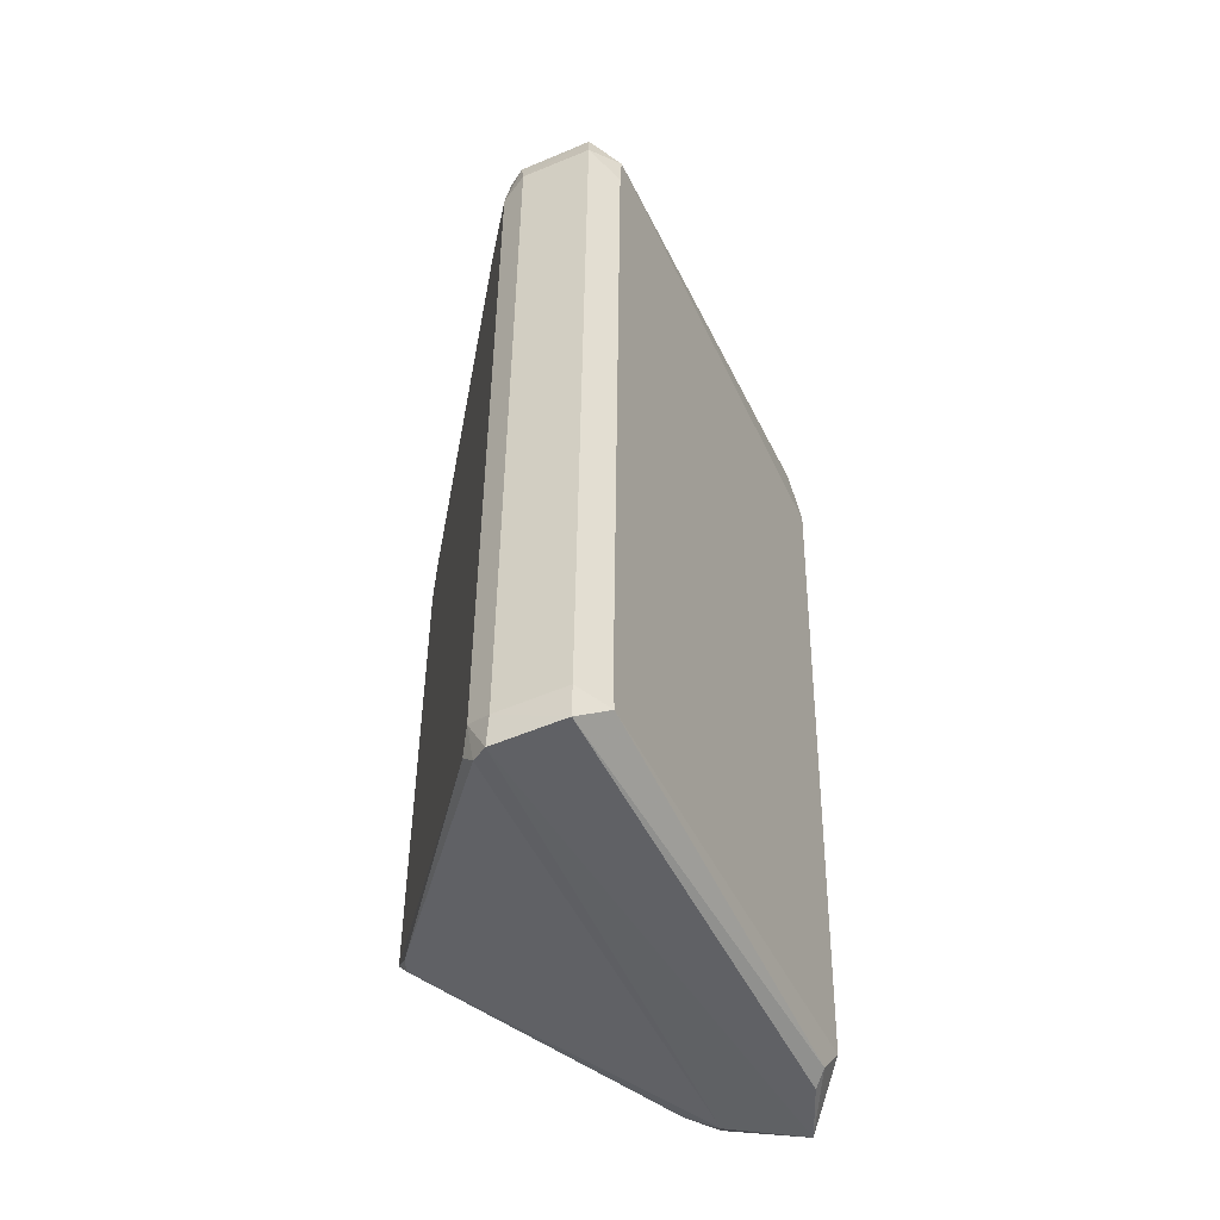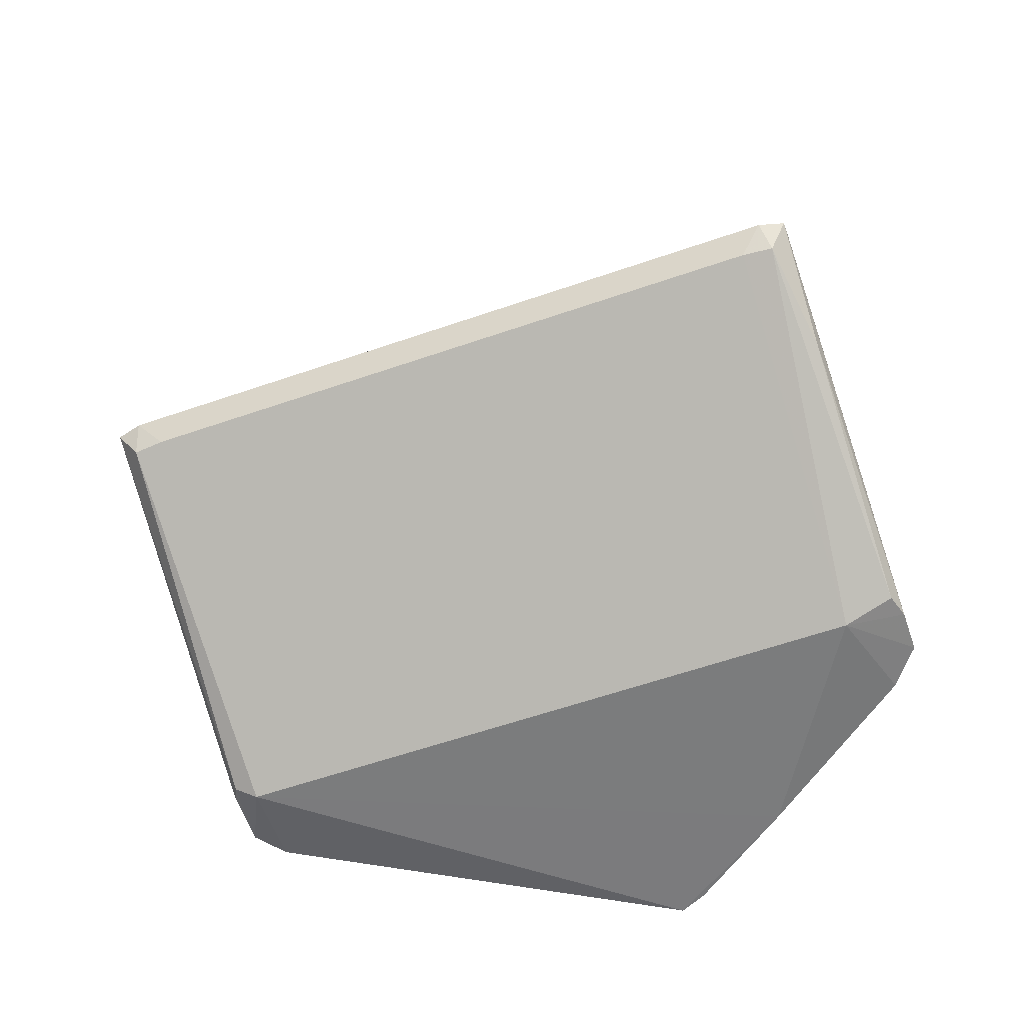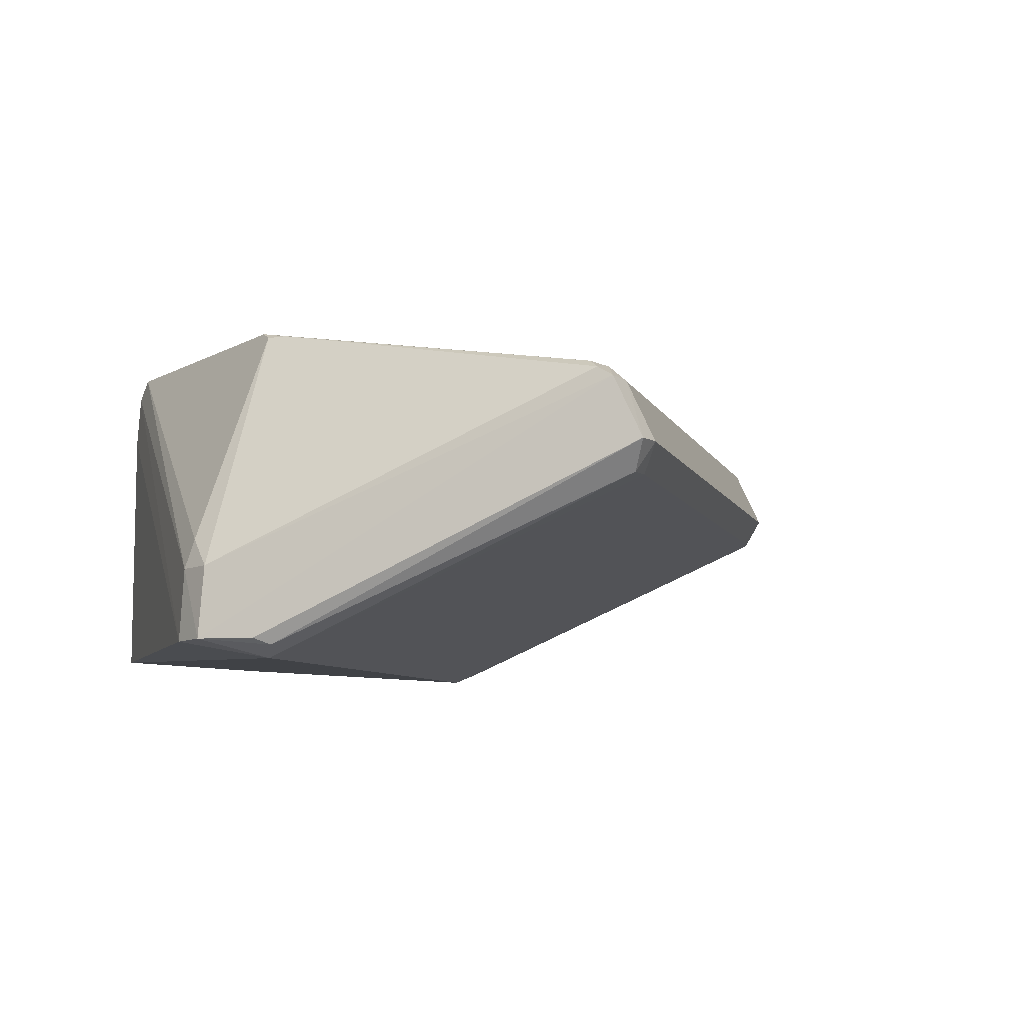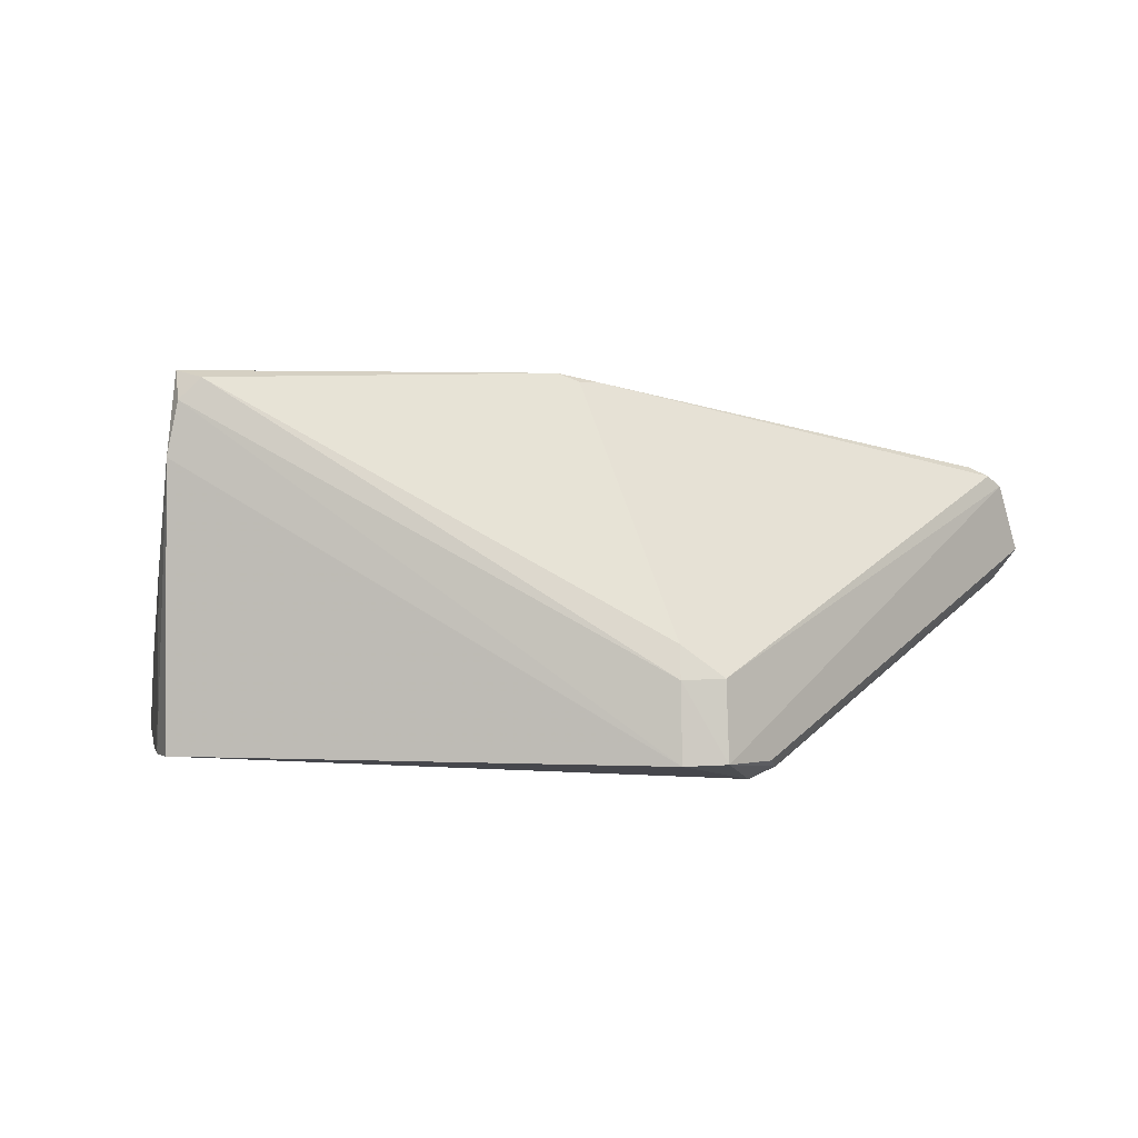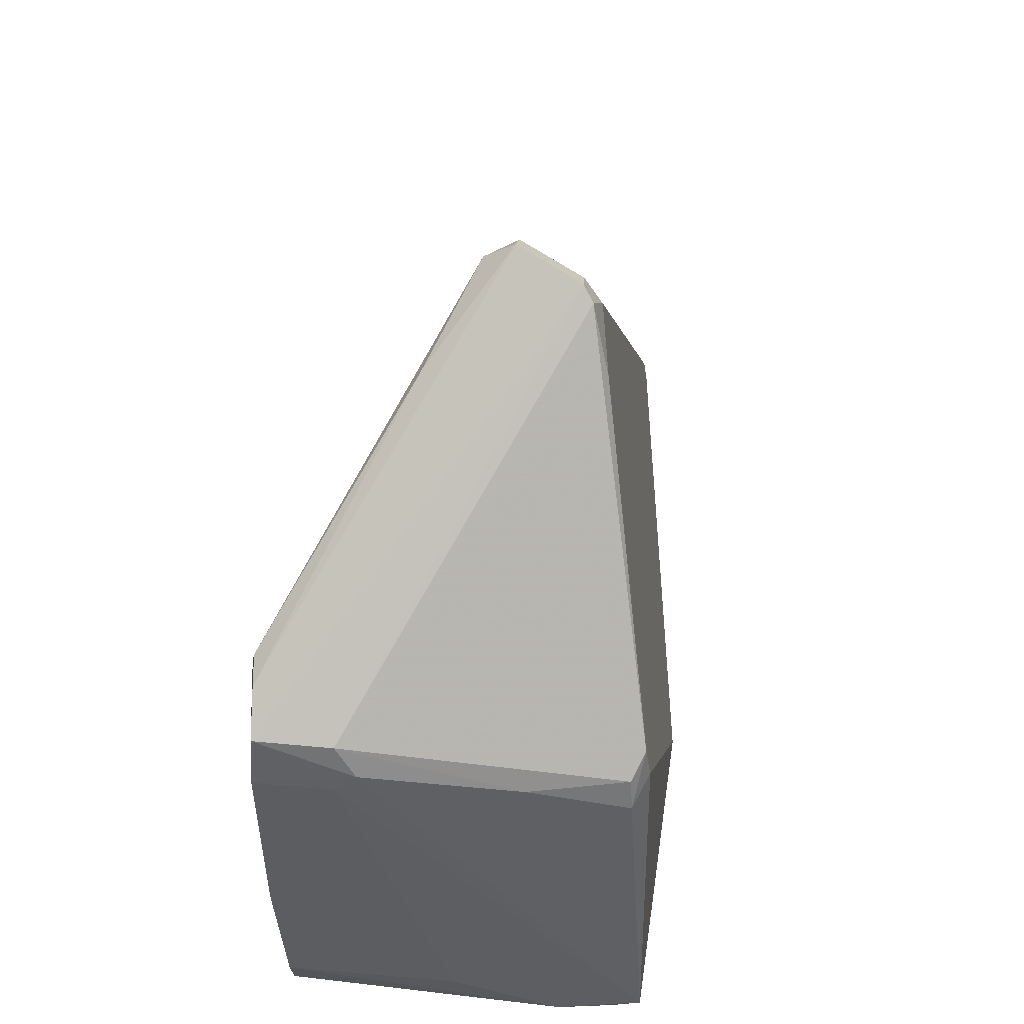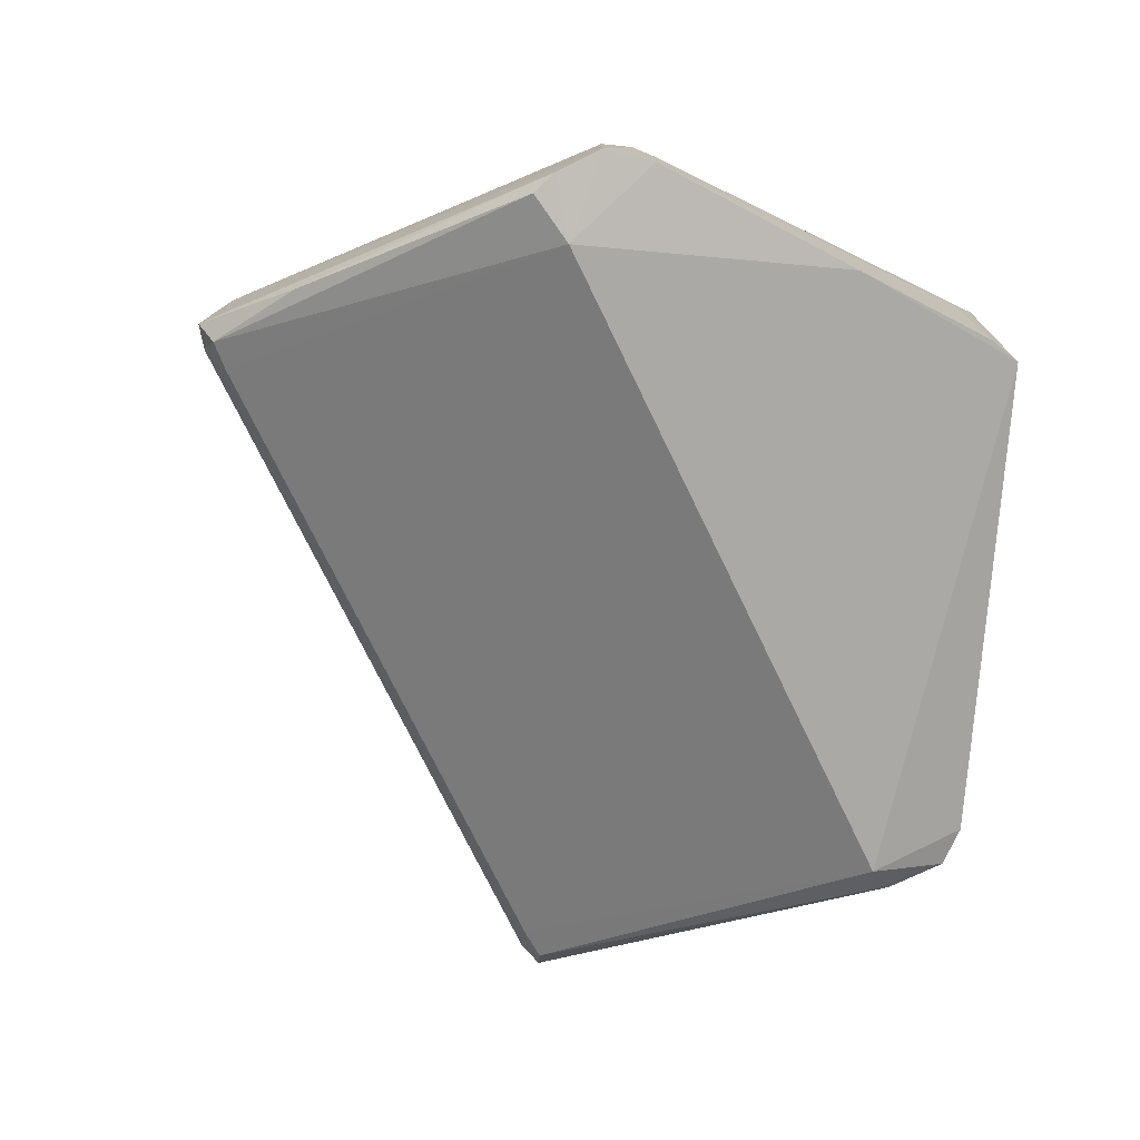
<metadata>
{"format":"obj","ext":"obj","renderer":"f3d","projection":"perspective","resolution":1024,"background":"white","views":[{"elev":-5.4,"azim":-89.2,"up":"+Z"},{"elev":-61.3,"azim":-25.7,"up":"+Y"},{"elev":-6.6,"azim":-120.8,"up":"+Y"},{"elev":0.5,"azim":177.8,"up":"+Y"},{"elev":44.5,"azim":98.5,"up":"+Z"},{"elev":-73.8,"azim":70.8,"up":"+Y"}]}
</metadata>
<code>
o convex_1
v 3215 -2940 801.4
v 3183 -2970 713.7
v 3238 -2971 781.2
v 3237 -2932 729.2
v 3147 -2950 749.5
v 3238 -2971 727.3
v 3194 -2933 729.3
v 3208 -2953 809.2
v 3239 -2934 769
v 3180 -2973 721.3
v 3151 -2942 746.1
v 3244 -2962 775.9
v 3211 -2943 809.4
v 3187 -2962 714
v 3149 -2953 750.1
v 3236 -2932 767.7
v 3235 -2973 776.1
v 3245 -2971 770.3
v 3153 -2941 749.2
v 3238 -2940 727.4
v 3199 -2932 728.5
v 3183 -2962 714.5
v 3206 -2950 810.1
v 3235 -2932 727.5
v 3245 -2960 772.5
v 3187 -2971 713.4
v 3151 -2943 749.9
v 3209 -2950 811.7
v 3239 -2971 730.7
v 3212 -2942 808
v 3245 -2970 776
v 3239 -2934 765.6
v 3148 -2950 752.1
v 3187 -2959 715.1
v 3177 -2971 720.3
v 3209 -2941 805.6
v 3209 -2943 808
v 3239 -2952 731.9
v 3242 -2971 746.6
v 3149 -2943 747.2
v 3206 -2953 806.9
v 3236 -2933 771.3
v 3237 -2935 727.4
v 3245 -2962 770.2
v 3218 -2958 802.1
v 3241 -2971 779.7
v 3152 -2953 752.8
v 3153 -2941 746.4
v 3196 -2933 728.1
v 3178 -2970 718.3
v 3242 -2944 769.1
f 32 9 51
f 3 8 17
f 1 16 21
f 16 4 21
f 11 7 22
f 14 2 22
f 21 4 24
f 10 2 26
f 6 10 26
f 2 14 26
f 20 6 26
f 23 8 28
f 6 20 29
f 12 9 30
f 13 12 30
f 12 13 31
f 17 18 31
f 25 12 31
f 18 25 31
f 13 28 31
f 4 16 32
f 5 15 33
f 27 5 33
f 14 22 34
f 24 14 34
f 2 10 35
f 15 5 35
f 10 15 35
f 1 21 36
f 13 30 36
f 30 1 36
f 19 27 37
f 28 13 37
f 23 28 37
f 33 23 37
f 27 33 37
f 36 19 37
f 13 36 37
f 18 29 38
f 29 20 38
f 10 6 39
f 17 10 39
f 18 17 39
f 6 29 39
f 29 18 39
f 2 5 40
f 19 11 40
f 22 2 40
f 11 22 40
f 5 27 40
f 27 19 40
f 17 8 41
f 10 17 41
f 8 23 41
f 16 1 42
f 30 9 42
f 1 30 42
f 32 16 42
f 9 32 42
f 4 20 43
f 14 24 43
f 24 4 43
f 26 14 43
f 20 26 43
f 20 4 44
f 4 25 44
f 25 18 44
f 18 38 44
f 38 20 44
f 8 3 45
f 28 8 45
f 3 17 46
f 17 31 46
f 31 28 46
f 45 3 46
f 28 45 46
f 15 10 47
f 33 15 47
f 23 33 47
f 10 41 47
f 41 23 47
f 7 11 48
f 11 19 48
f 21 7 48
f 36 21 48
f 19 36 48
f 7 21 49
f 22 7 49
f 21 24 49
f 34 22 49
f 24 34 49
f 5 2 50
f 2 35 50
f 35 5 50
f 9 12 51
f 25 4 51
f 12 25 51
f 4 32 51

</code>
